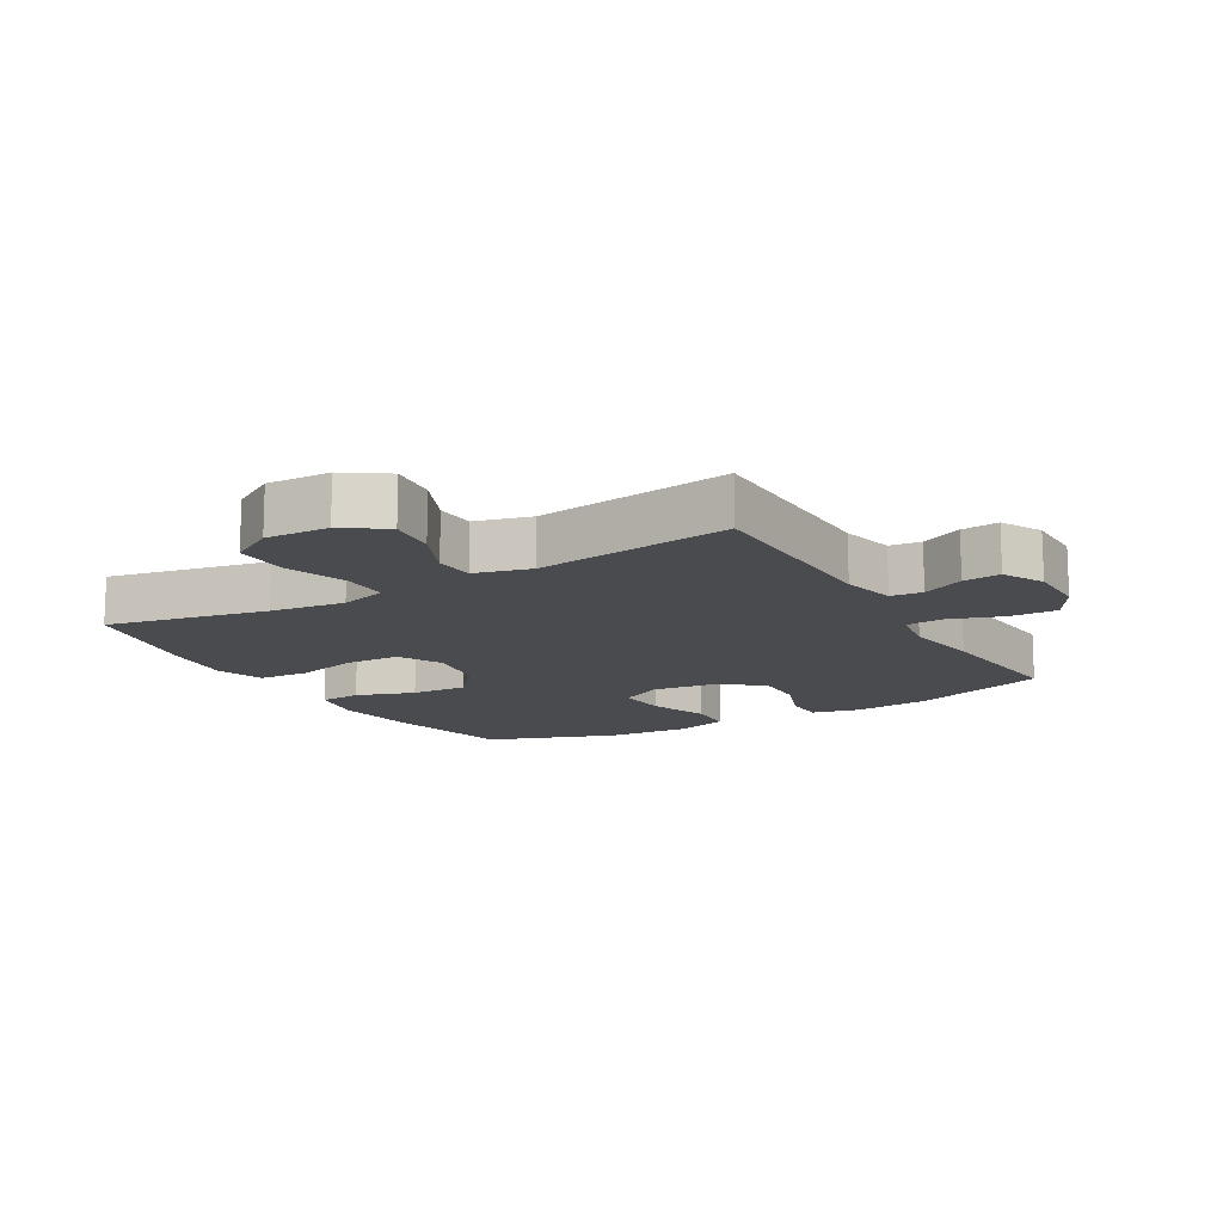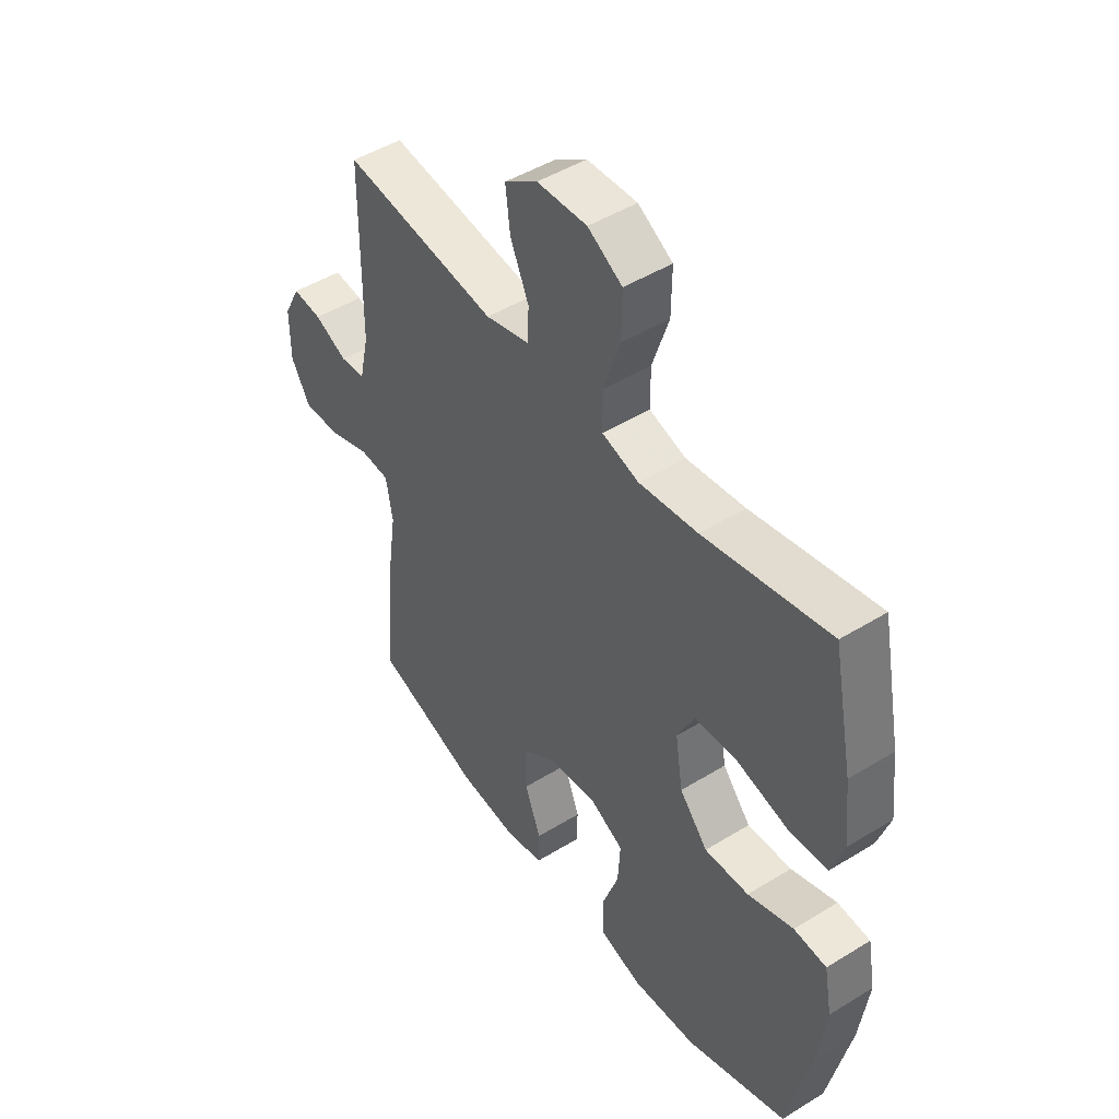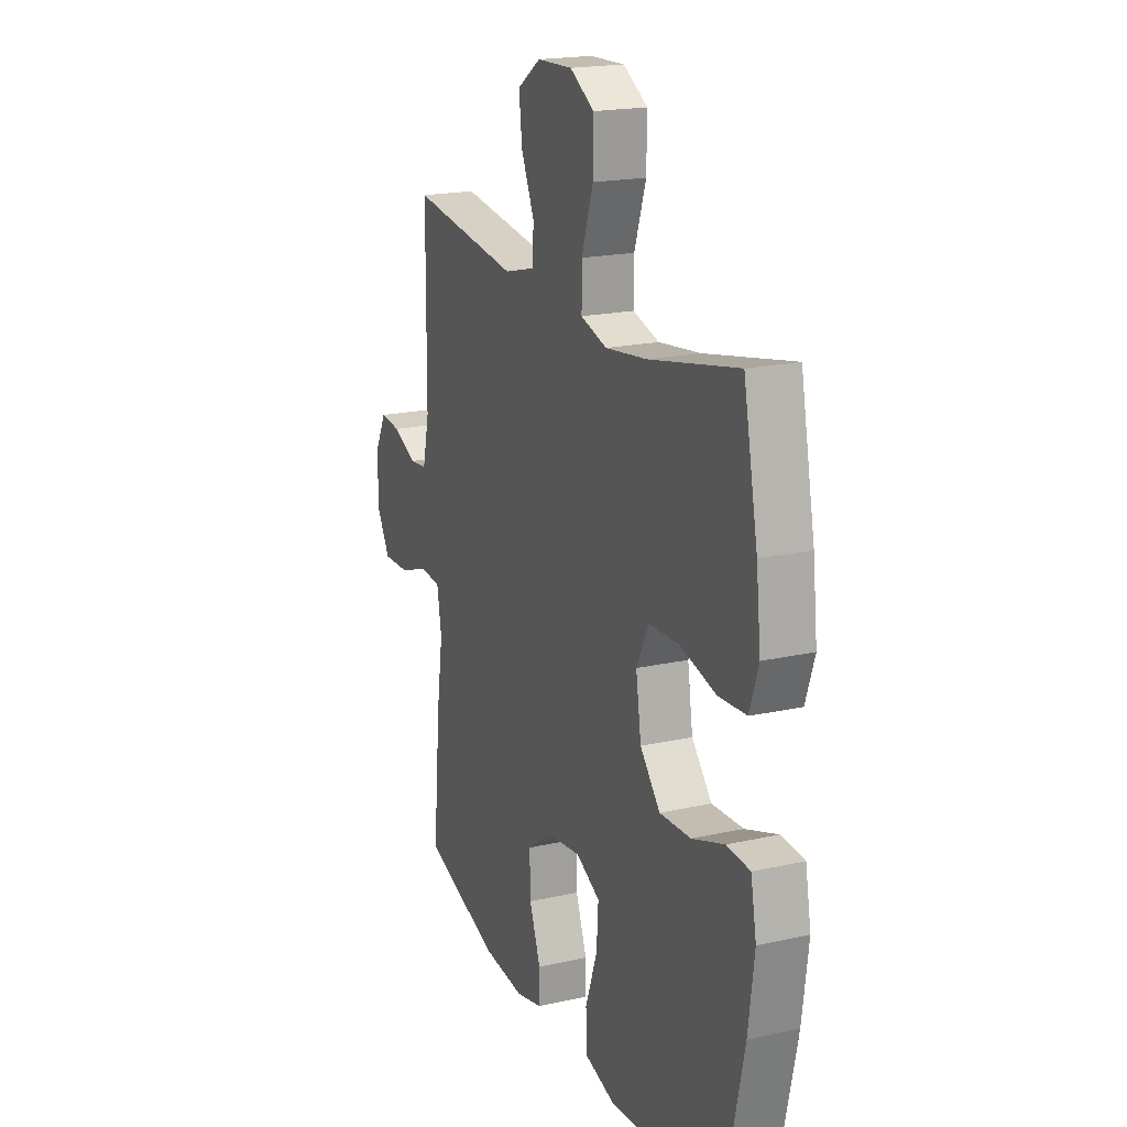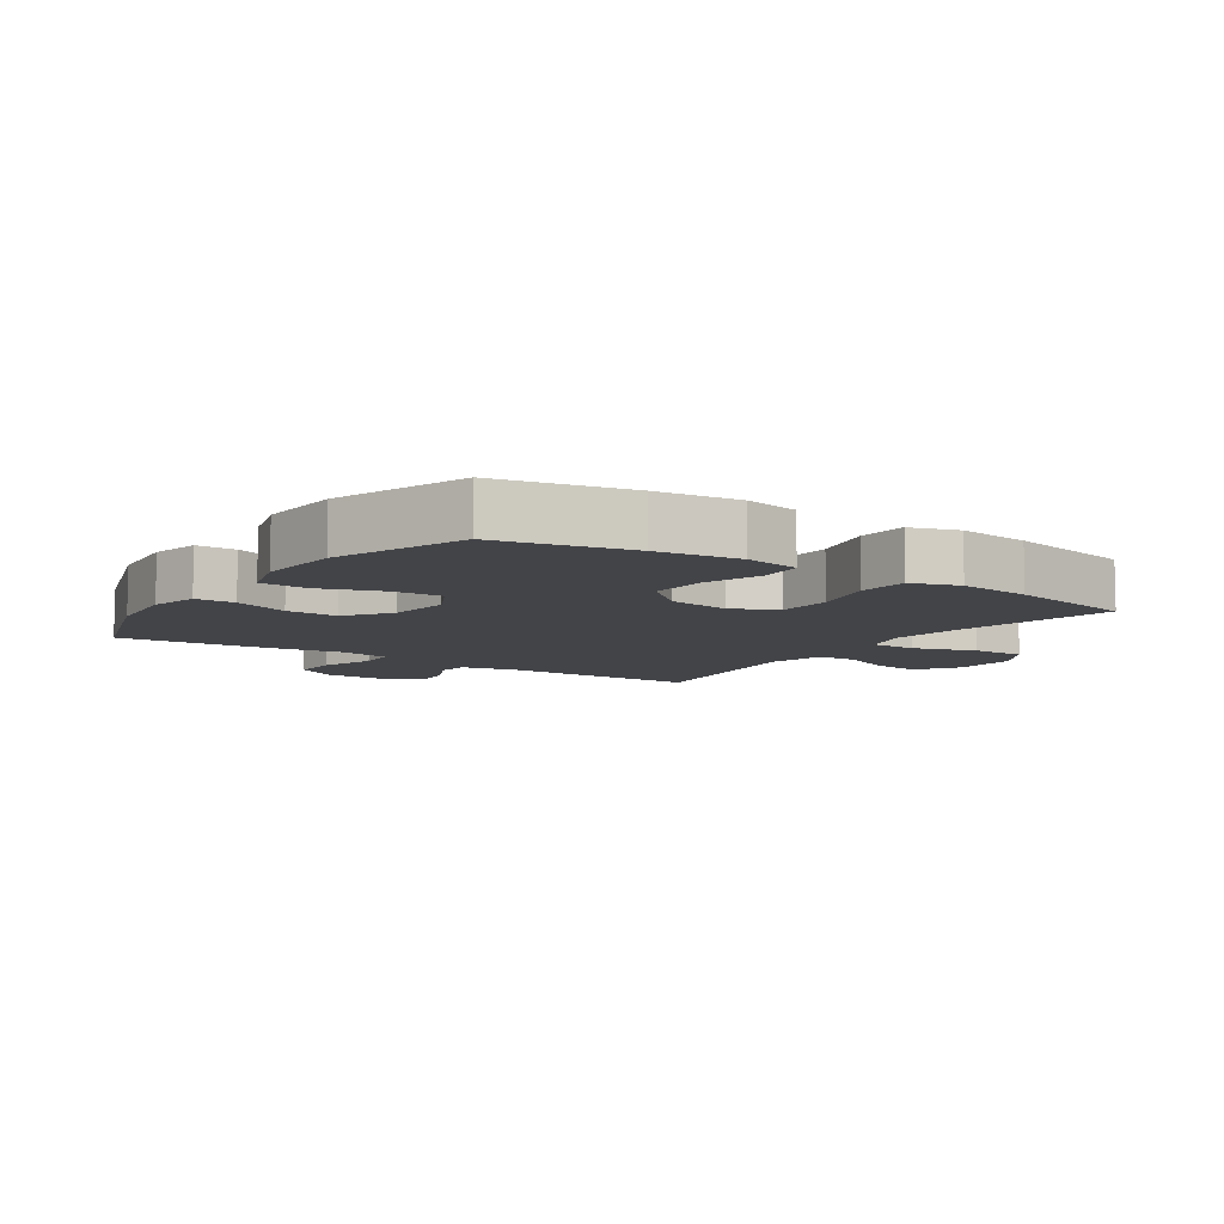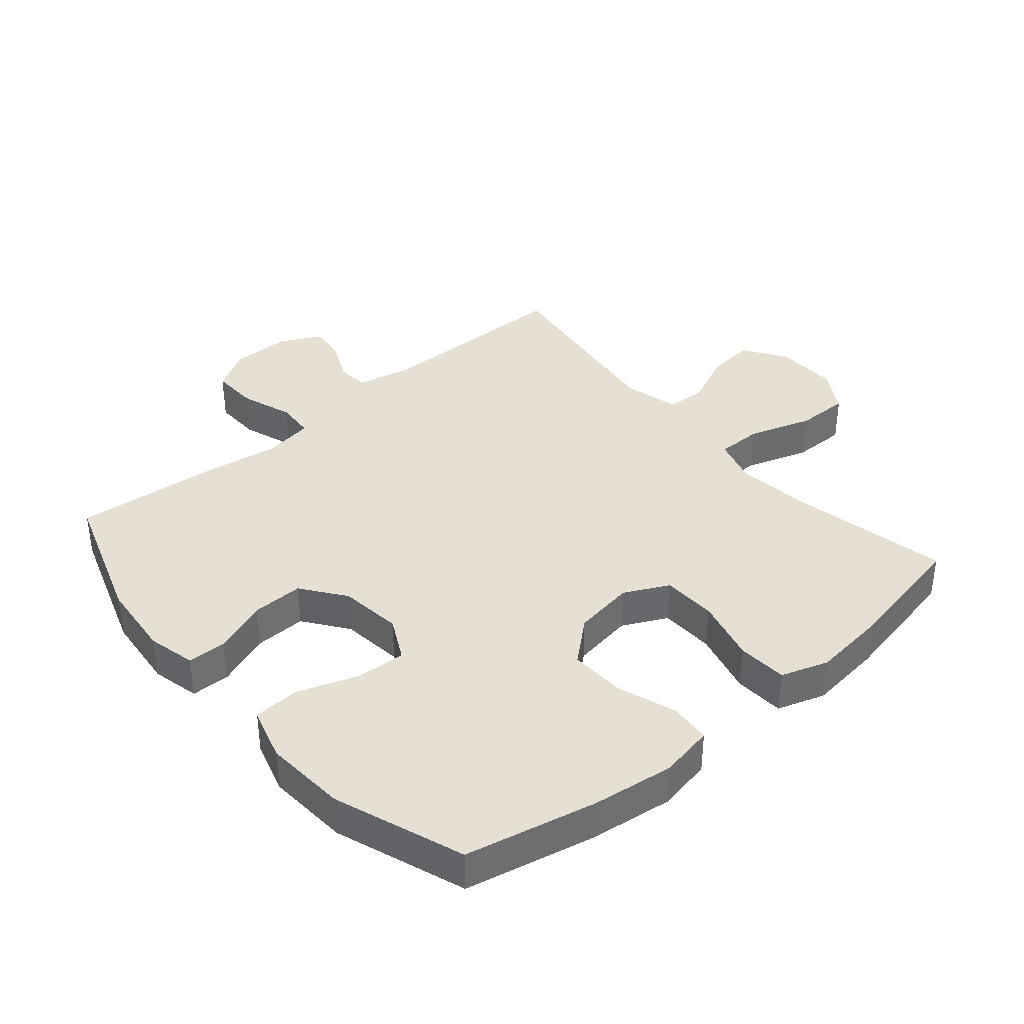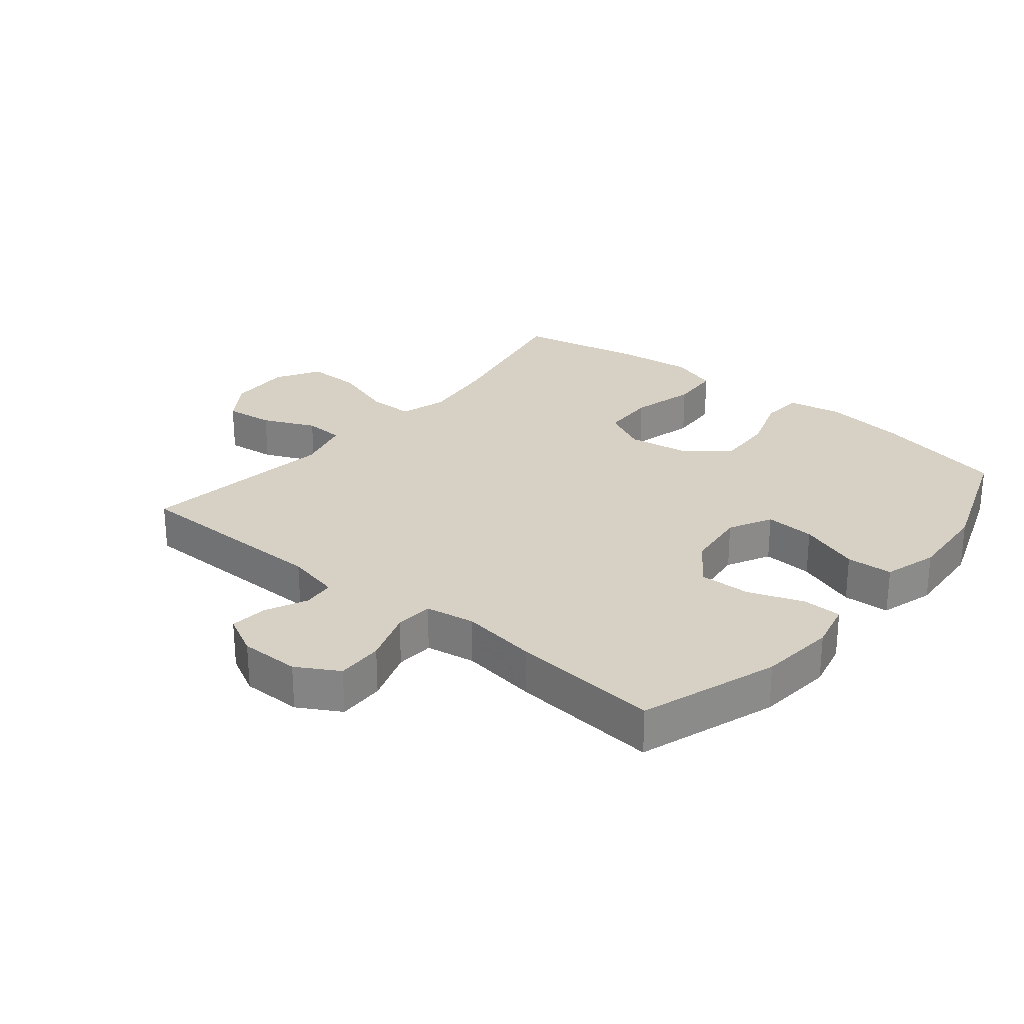
<metadata>
{"format":"obj","ext":"obj","renderer":"f3d","projection":"perspective","resolution":1024,"background":"white","views":[{"elev":-13.7,"azim":30.3,"up":"+Y"},{"elev":47.5,"azim":-124.8,"up":"+Z"},{"elev":19.3,"azim":-112.9,"up":"+Z"},{"elev":-8.2,"azim":-124.2,"up":"+Y"},{"elev":37.9,"azim":-130.4,"up":"+Y"},{"elev":26.8,"azim":129.4,"up":"+Y"}]}
</metadata>
<code>
v 0.5 0.07 -0.5
v 0.284 0.07 -0.573
v 0.164 0.07 -0.585
v 0.088 0.07 -0.567
v 0.087 0.07 -0.505
v 0.119 0.07 -0.419
v 0.121 0.07 -0.338
v 0.052 0.07 -0.287
v -0.047 0.07 -0.275
v -0.115 0.07 -0.31
v -0.11 0.07 -0.389
v -0.076 0.07 -0.485
v -0.08 0.07 -0.558
v -0.165 0.07 -0.583
v -0.295 0.07 -0.574
v -0.5 0.07 -0.5
v -0.545 0.07 -0.294
v -0.562 0.07 -0.164
v -0.546 0.07 -0.078
v -0.48 0.07 -0.073
v -0.388 0.07 -0.105
v -0.299 0.07 -0.109
v -0.242 0.07 -0.043
v -0.227 0.07 0.054
v -0.262 0.07 0.124
v -0.348 0.07 0.127
v -0.45 0.07 0.101
v -0.529 0.07 0.106
v -0.554 0.07 0.181
v -0.541 0.07 0.296
v -0.5 0.07 0.5
v -0.248 0.07 0.448
v -0.13 0.07 0.433
v -0.056 0.07 0.455
v -0.056 0.07 0.528
v -0.089 0.07 0.627
v -0.09 0.07 0.712
v -0.021 0.07 0.753
v 0.079 0.07 0.749
v 0.145 0.07 0.704
v 0.136 0.07 0.627
v 0.099 0.07 0.544
v 0.102 0.07 0.481
v 0.19 0.07 0.458
v 0.5 0.07 0.5
v 0.503 0.07 0.181
v 0.522 0.07 0.096
v 0.572 0.07 0.091
v 0.638 0.07 0.122
v 0.697 0.07 0.128
v 0.73 0.07 0.064
v 0.73 0.07 -0.03
v 0.692 0.07 -0.096
v 0.618 0.07 -0.094
v 0.534 0.07 -0.065
v 0.474 0.07 -0.069
v 0.461 0.07 -0.147
v 0.479 0.07 -0.268
v 0.5 0 -0.5
v 0.284 0 -0.573
v 0.164 0 -0.585
v 0.088 0 -0.567
v 0.087 0 -0.505
v 0.119 0 -0.419
v 0.121 0 -0.338
v 0.052 0 -0.287
v -0.047 0 -0.275
v -0.115 0 -0.31
v -0.11 0 -0.389
v -0.076 0 -0.485
v -0.08 0 -0.558
v -0.165 0 -0.583
v -0.295 0 -0.574
v -0.5 0 -0.5
v -0.545 0 -0.294
v -0.562 0 -0.164
v -0.546 0 -0.078
v -0.48 0 -0.073
v -0.388 0 -0.105
v -0.299 0 -0.109
v -0.242 0 -0.043
v -0.227 0 0.054
v -0.262 0 0.124
v -0.348 0 0.127
v -0.45 0 0.101
v -0.529 0 0.106
v -0.554 0 0.181
v -0.541 0 0.296
v -0.5 0 0.5
v -0.248 0 0.448
v -0.13 0 0.433
v -0.056 0 0.455
v -0.056 0 0.528
v -0.089 0 0.627
v -0.09 0 0.712
v -0.021 0 0.753
v 0.079 0 0.749
v 0.145 0 0.704
v 0.136 0 0.627
v 0.099 0 0.544
v 0.102 0 0.481
v 0.19 0 0.458
v 0.5 0 0.5
v 0.503 0 0.181
v 0.522 0 0.096
v 0.572 0 0.091
v 0.638 0 0.122
v 0.697 0 0.128
v 0.73 0 0.064
v 0.73 0 -0.03
v 0.692 0 -0.096
v 0.618 0 -0.094
v 0.534 0 -0.065
v 0.474 0 -0.069
v 0.461 0 -0.147
v 0.479 0 -0.268
f 4 5 6
f 3 4 6
f 2 3 6
f 1 2 6
f 58 1 6
f 57 58 6
f 56 57 6 7
f 53 54 55
f 52 53 55
f 51 52 55
f 50 51 55
f 49 50 55
f 48 49 55
f 47 48 55 56
f 56 7 8
f 47 56 8
f 46 47 8
f 46 8 9
f 45 46 9
f 44 45 9
f 40 41 42
f 39 40 42
f 38 39 42
f 37 38 42
f 36 37 42
f 35 36 42
f 34 35 42 43
f 44 9 10
f 43 44 10
f 34 43 10
f 33 34 10
f 30 31 32
f 29 30 32
f 28 29 32
f 27 28 32
f 26 27 32
f 25 26 32 33
f 19 20 21
f 18 19 21
f 17 18 21
f 16 17 21
f 15 16 21
f 14 15 21
f 13 14 21
f 12 13 21
f 11 12 21
f 10 11 21 22
f 24 25 33
f 23 24 33 10
f 10 22 23
f 64 63 62
f 64 62 61
f 64 61 60
f 64 60 59
f 64 59 116
f 64 116 115
f 65 64 115 114
f 113 112 111
f 113 111 110
f 113 110 109
f 113 109 108
f 113 108 107
f 113 107 106
f 114 113 106 105
f 66 65 114
f 66 114 105
f 66 105 104
f 67 66 104
f 67 104 103
f 67 103 102
f 100 99 98
f 100 98 97
f 100 97 96
f 100 96 95
f 100 95 94
f 100 94 93
f 101 100 93 92
f 68 67 102
f 68 102 101
f 68 101 92
f 68 92 91
f 90 89 88
f 90 88 87
f 90 87 86
f 90 86 85
f 90 85 84
f 91 90 84 83
f 79 78 77
f 79 77 76
f 79 76 75
f 79 75 74
f 79 74 73
f 79 73 72
f 79 72 71
f 79 71 70
f 79 70 69
f 80 79 69 68
f 91 83 82
f 68 91 82 81
f 81 80 68
f 1 59 60 2
f 2 60 61 3
f 3 61 62 4
f 4 62 63 5
f 5 63 64 6
f 6 64 65 7
f 7 65 66 8
f 8 66 67 9
f 9 67 68 10
f 10 68 69 11
f 11 69 70 12
f 12 70 71 13
f 13 71 72 14
f 14 72 73 15
f 15 73 74 16
f 16 74 75 17
f 17 75 76 18
f 18 76 77 19
f 19 77 78 20
f 20 78 79 21
f 21 79 80 22
f 22 80 81 23
f 23 81 82 24
f 24 82 83 25
f 25 83 84 26
f 26 84 85 27
f 27 85 86 28
f 28 86 87 29
f 29 87 88 30
f 30 88 89 31
f 31 89 90 32
f 32 90 91 33
f 33 91 92 34
f 34 92 93 35
f 35 93 94 36
f 36 94 95 37
f 37 95 96 38
f 38 96 97 39
f 39 97 98 40
f 40 98 99 41
f 41 99 100 42
f 42 100 101 43
f 43 101 102 44
f 44 102 103 45
f 45 103 104 46
f 46 104 105 47
f 47 105 106 48
f 48 106 107 49
f 49 107 108 50
f 50 108 109 51
f 51 109 110 52
f 52 110 111 53
f 53 111 112 54
f 54 112 113 55
f 55 113 114 56
f 56 114 115 57
f 57 115 116 58
f 58 116 59 1

</code>
